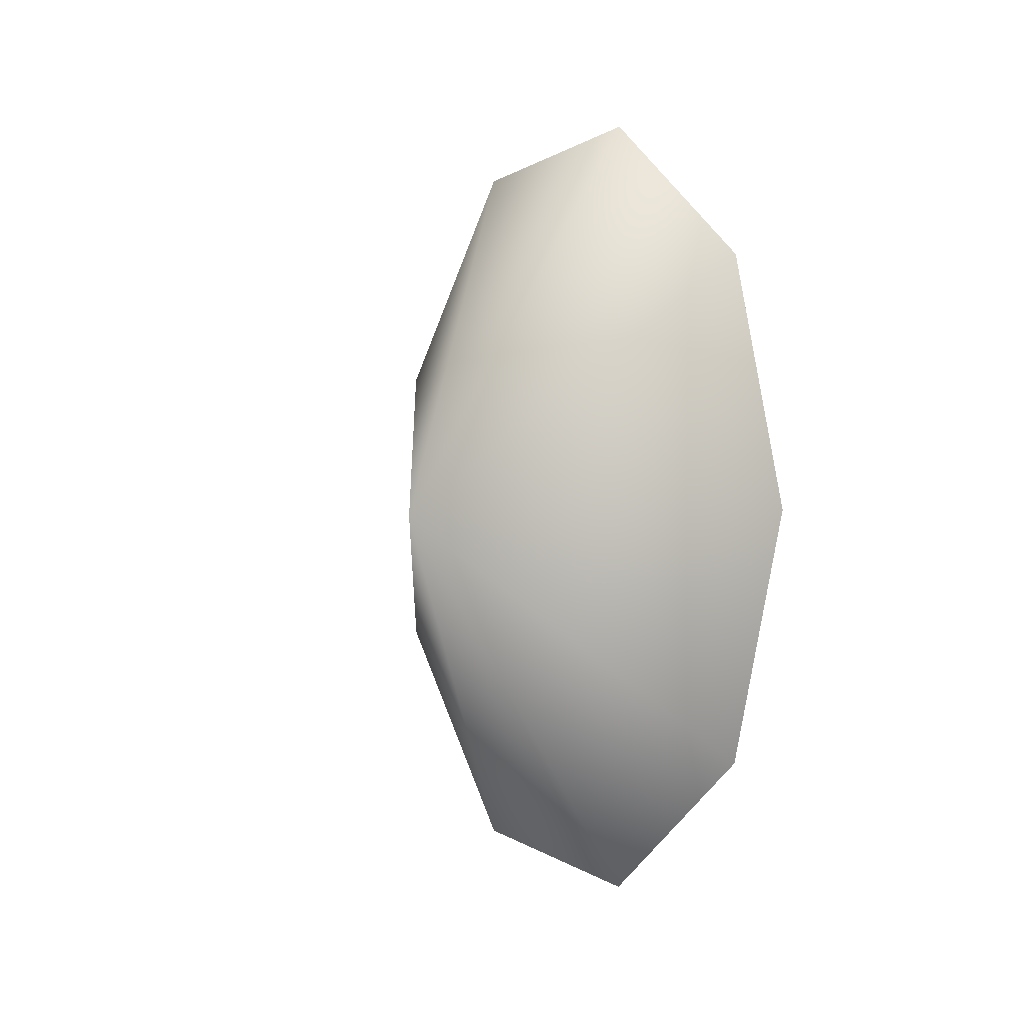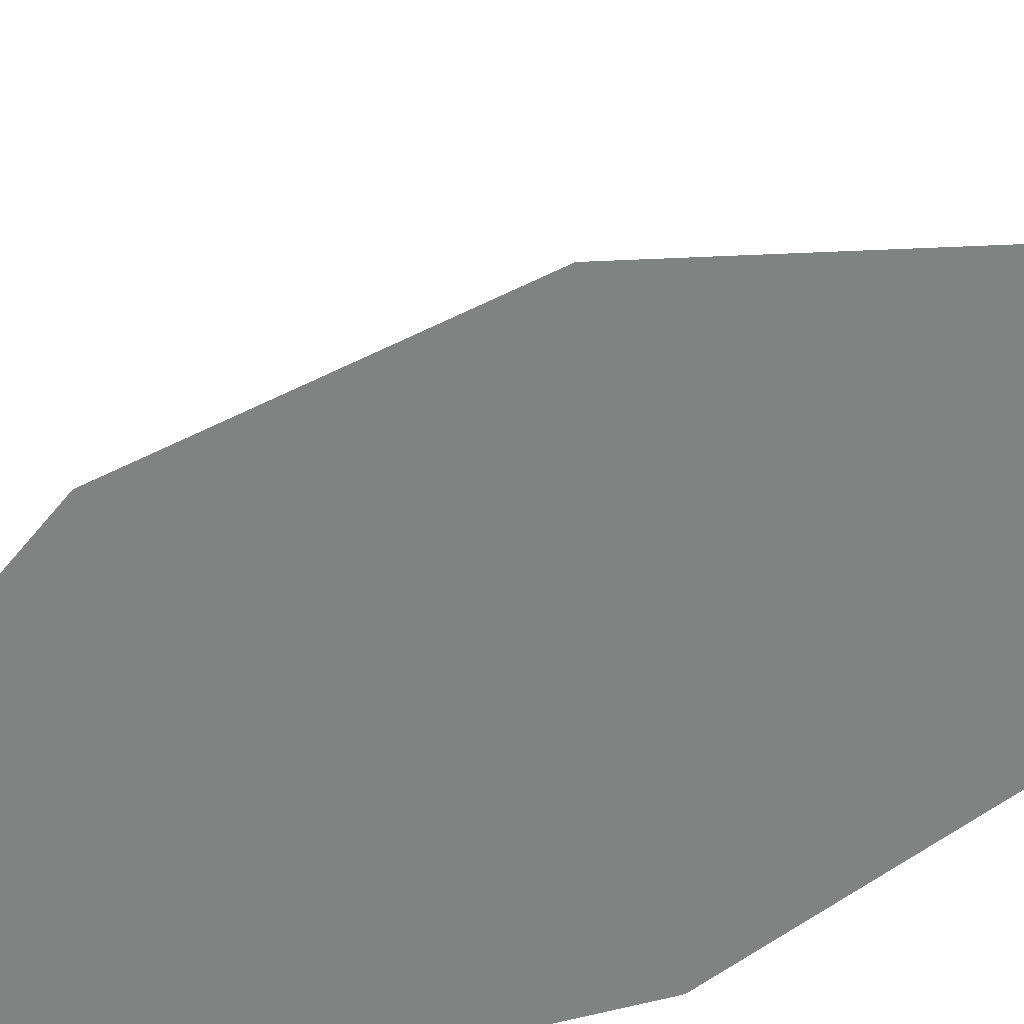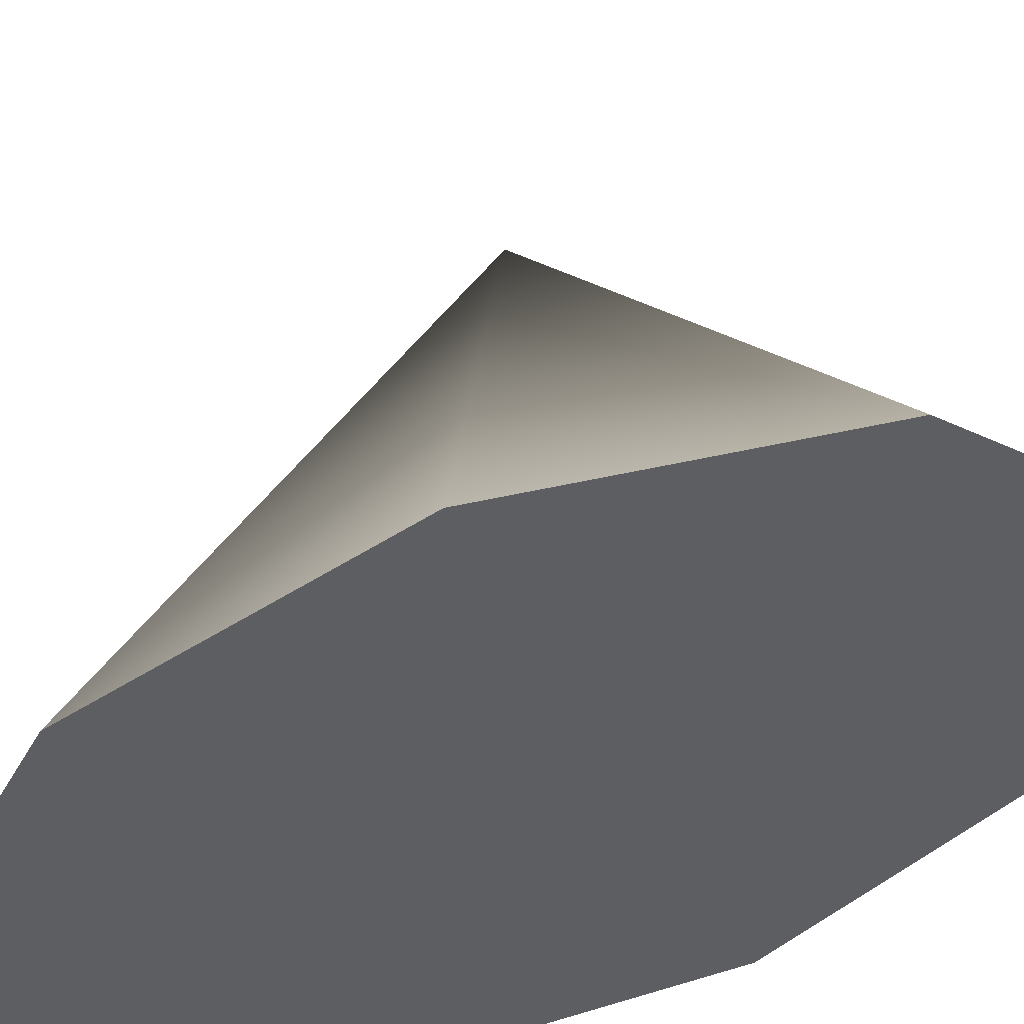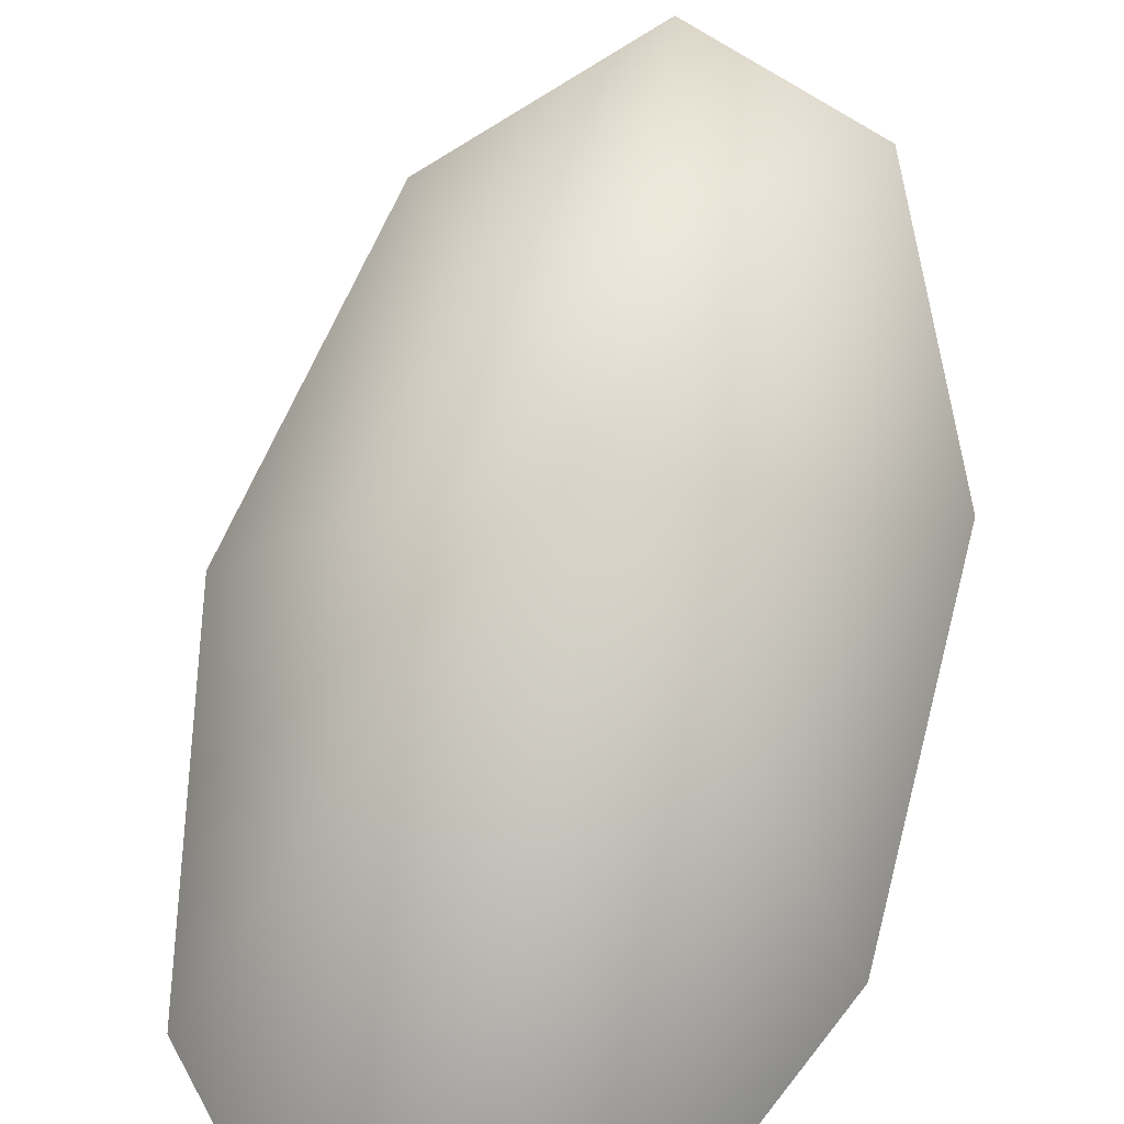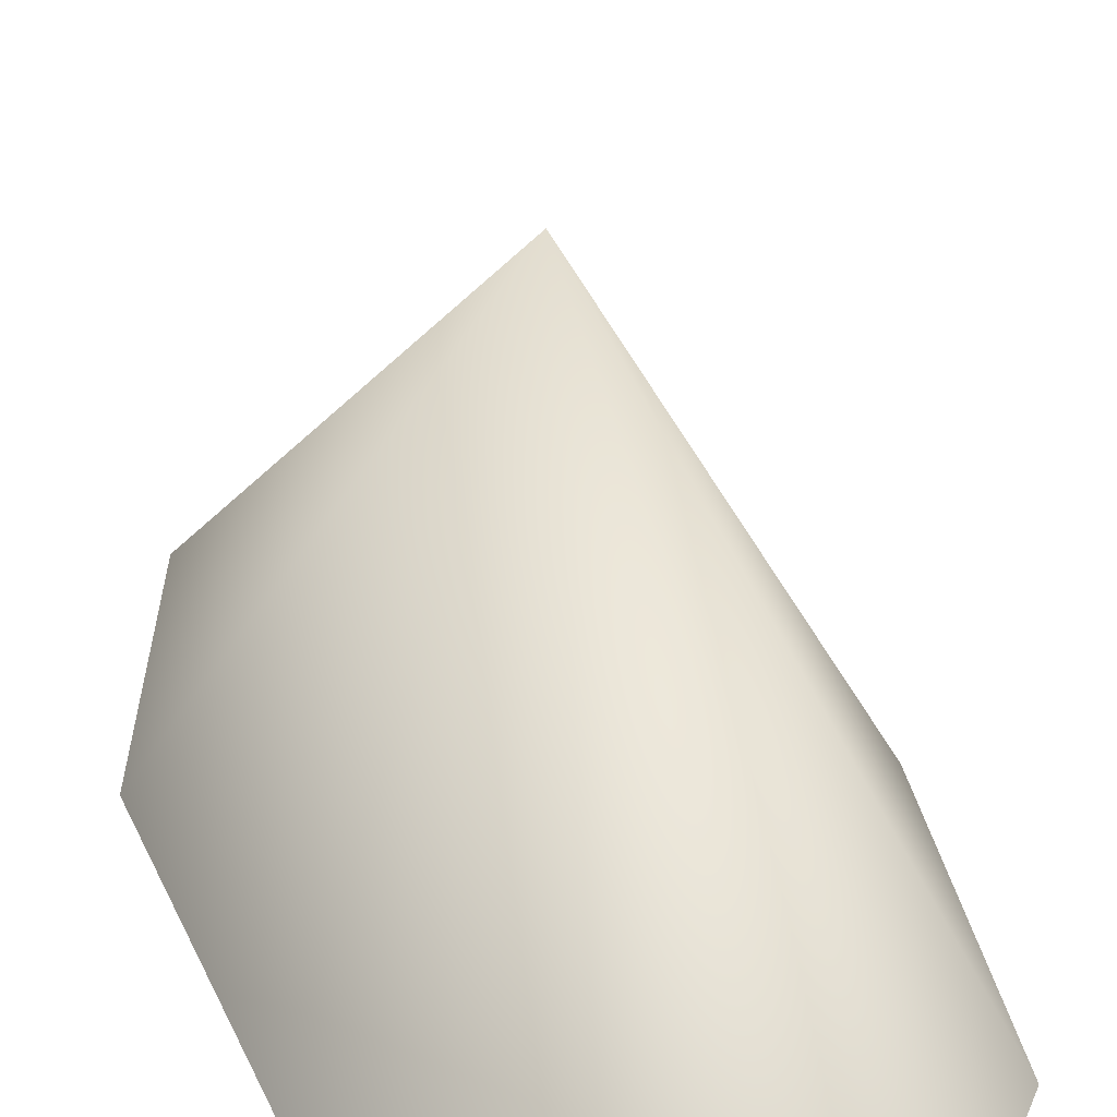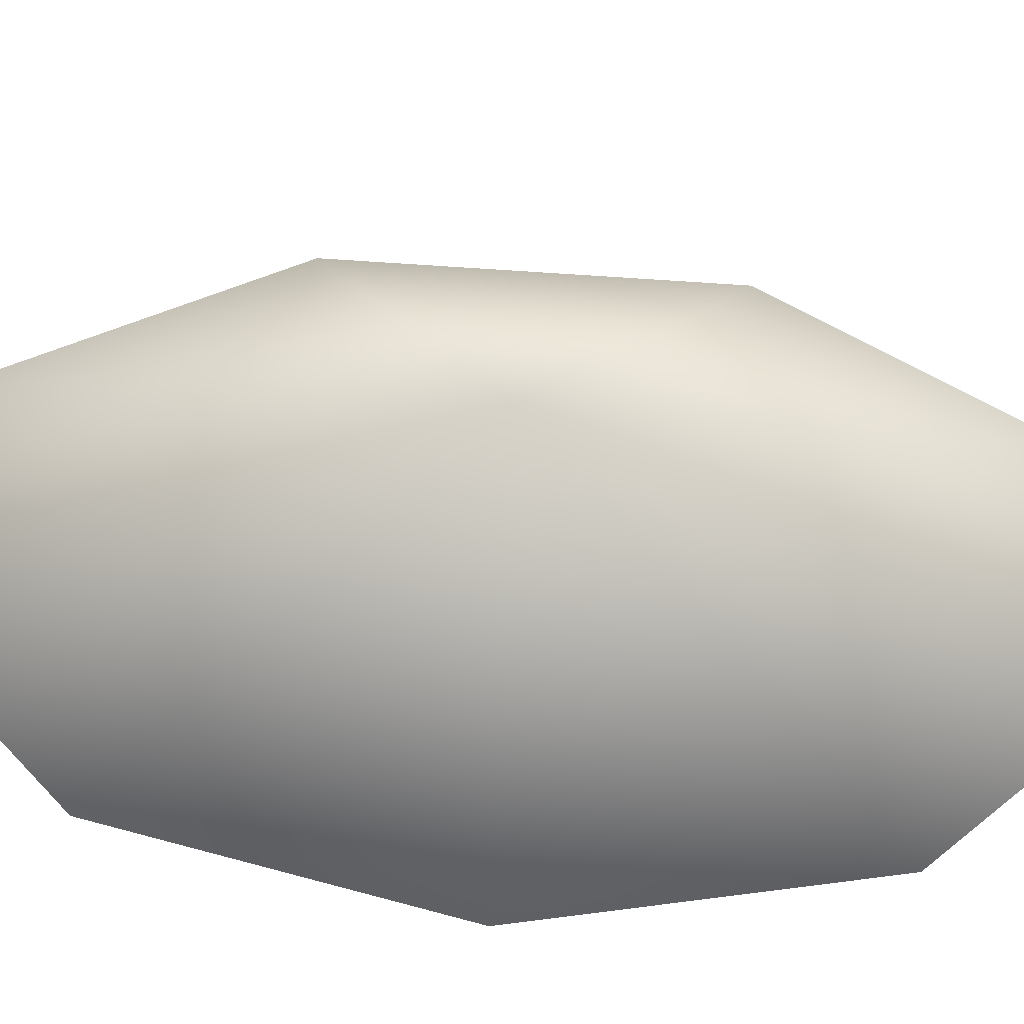
<metadata>
{"format":"obj","ext":"obj","renderer":"f3d","projection":"perspective","resolution":1024,"background":"white","views":[{"elev":1.3,"azim":-155.0,"up":"+Z"},{"elev":-60.6,"azim":116.6,"up":"+Y"},{"elev":-39.0,"azim":130.9,"up":"+Y"},{"elev":74.2,"azim":14.1,"up":"+Y"},{"elev":35.6,"azim":158.0,"up":"+Y"},{"elev":75.7,"azim":-86.2,"up":"+Y"}]}
</metadata>
<code>
o Cone
g Cone
v -0.1534 0.01723 -0.1527
v -0.1382 0.01723 -0.2311
v -0.08839 0.1372 -0.1527
v -0.08839 0.01723 -0.1527
v -0.09968 0.01723 -0.2729
v -0.05589 0.01723 -0.2584
v -0.02731 0.01723 -0.1944
v -0.02731 0.01723 -0.1109
v -0.05589 0.01723 -0.04692
v -0.09968 0.01723 -0.03242
v -0.1382 0.01723 -0.07418
f 3 2 1
f 1 2 4
f 3 5 2
f 2 5 4
f 3 6 5
f 5 6 4
f 3 7 6
f 6 7 4
f 3 8 7
f 7 8 4
f 3 9 8
f 8 9 4
f 3 10 9
f 9 10 4
f 3 11 10
f 10 11 4
f 3 1 11
f 11 1 4

</code>
